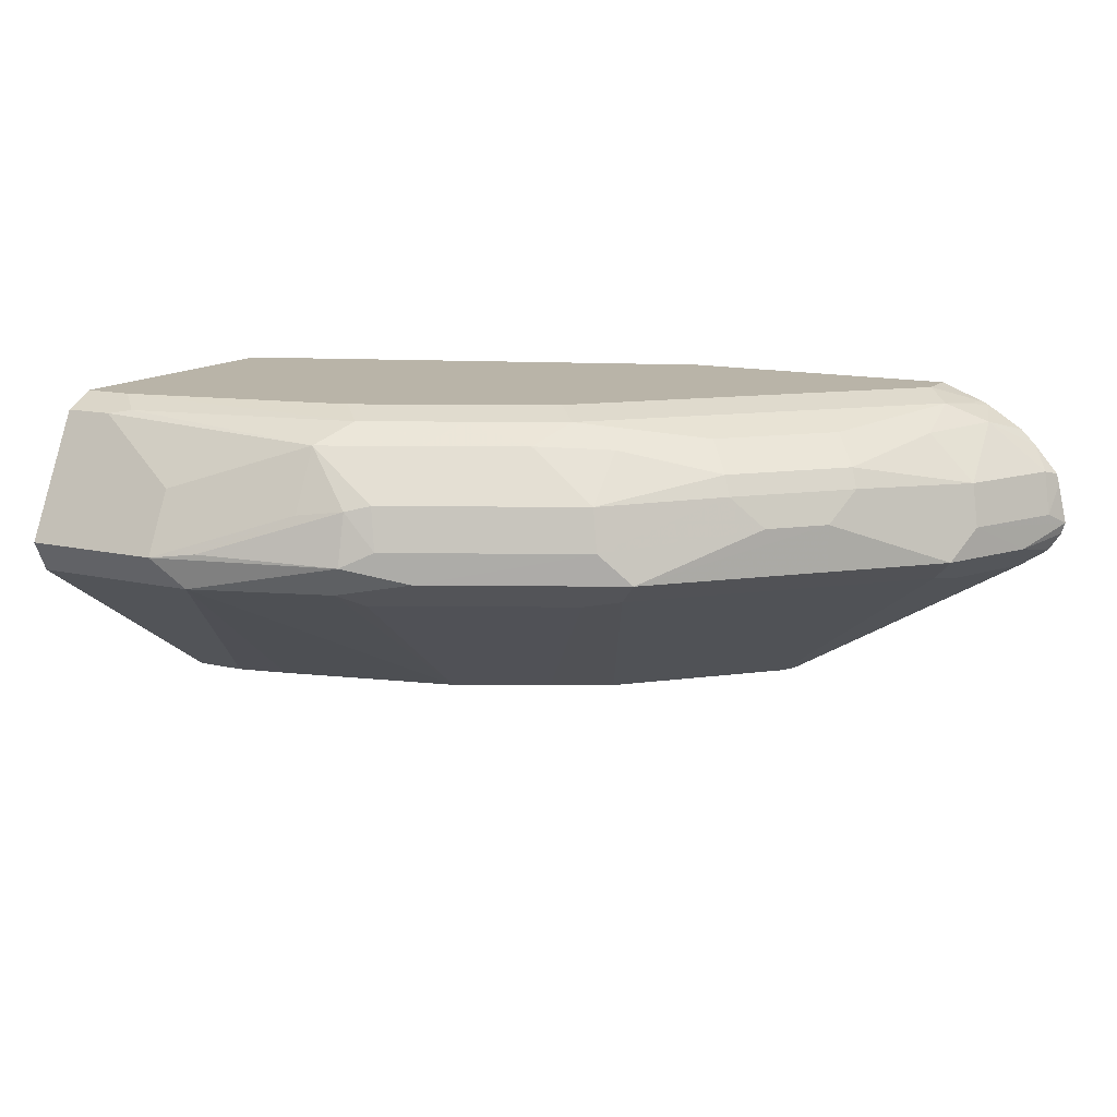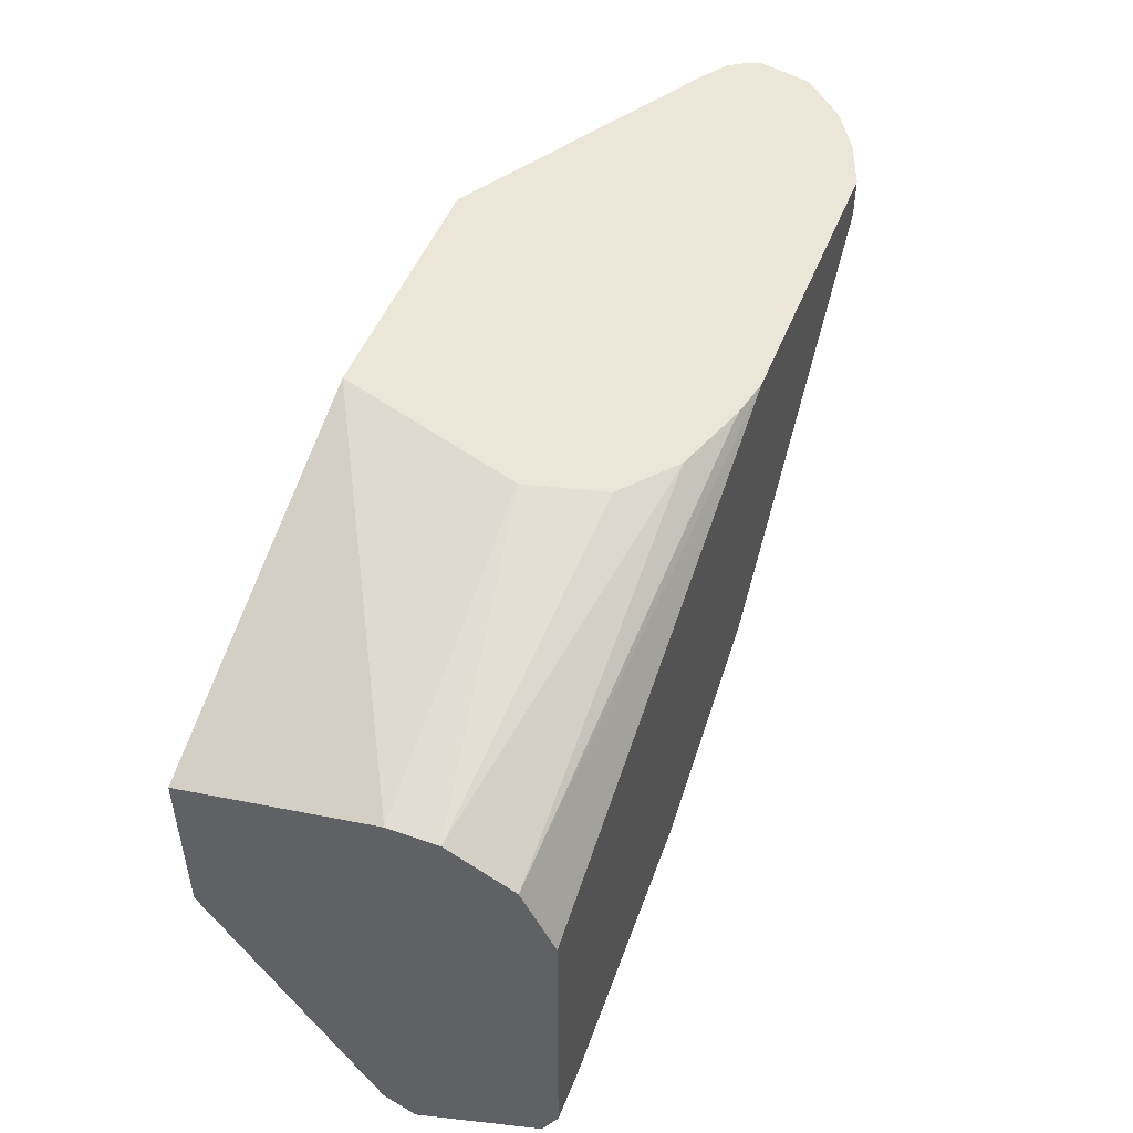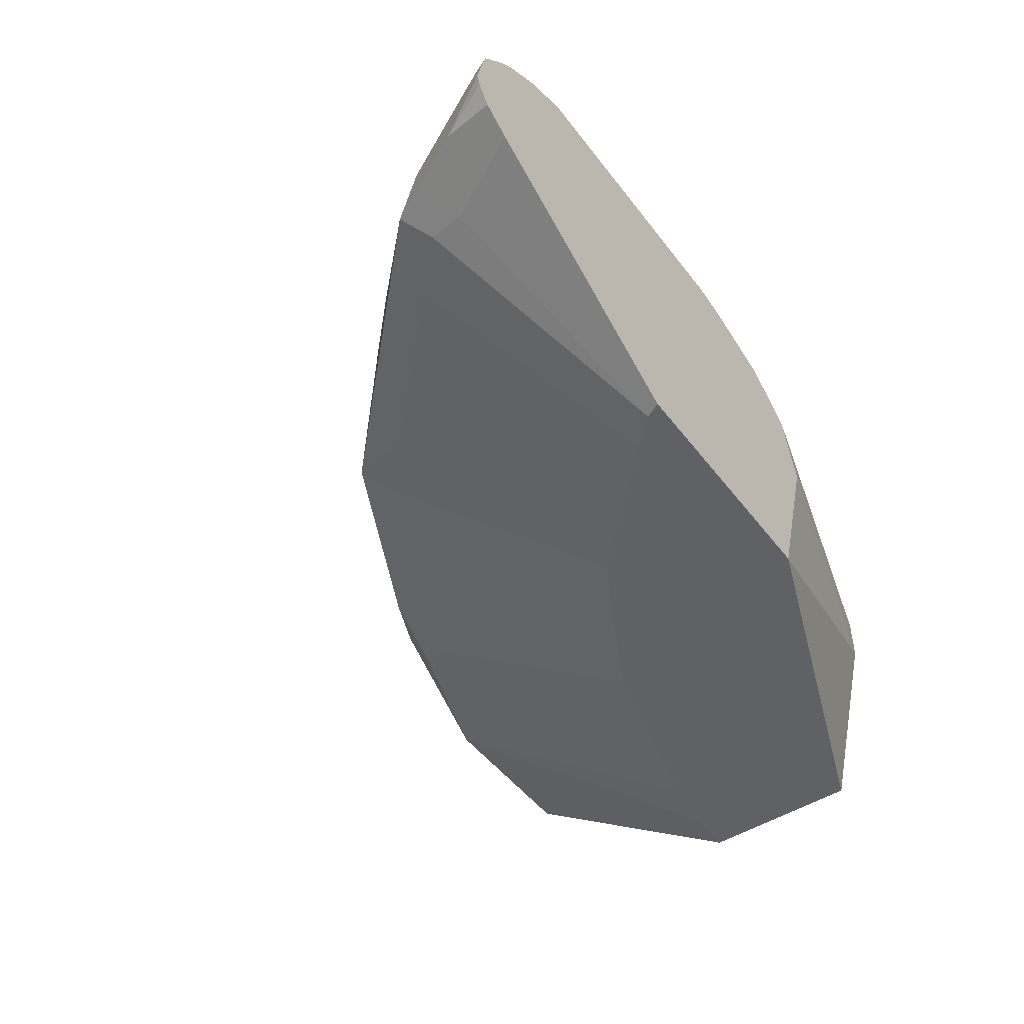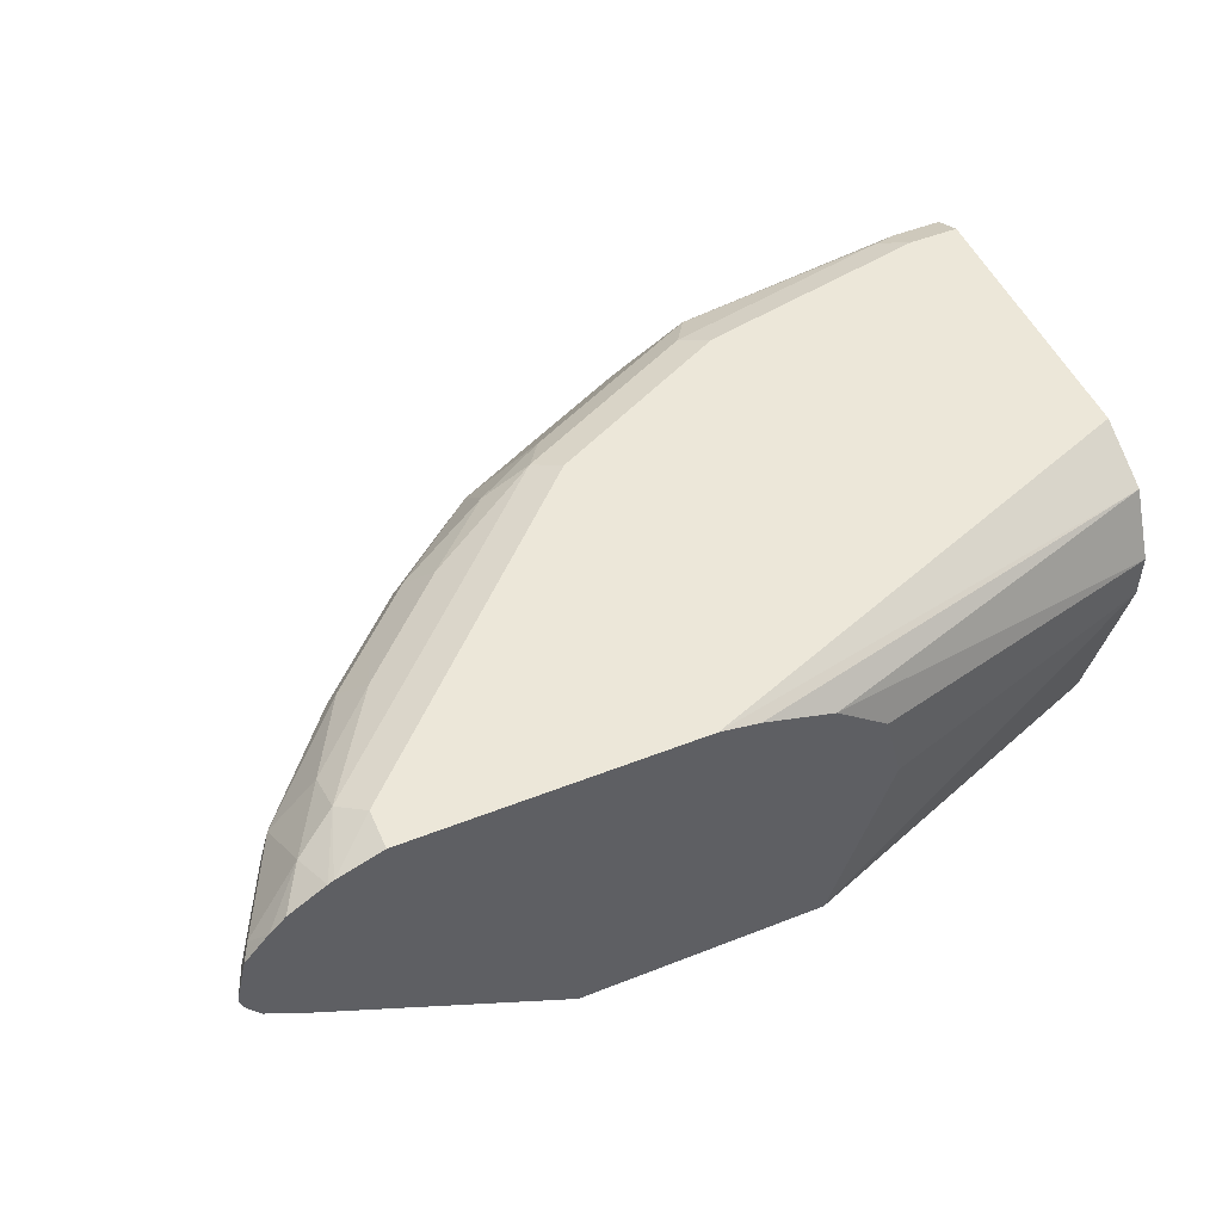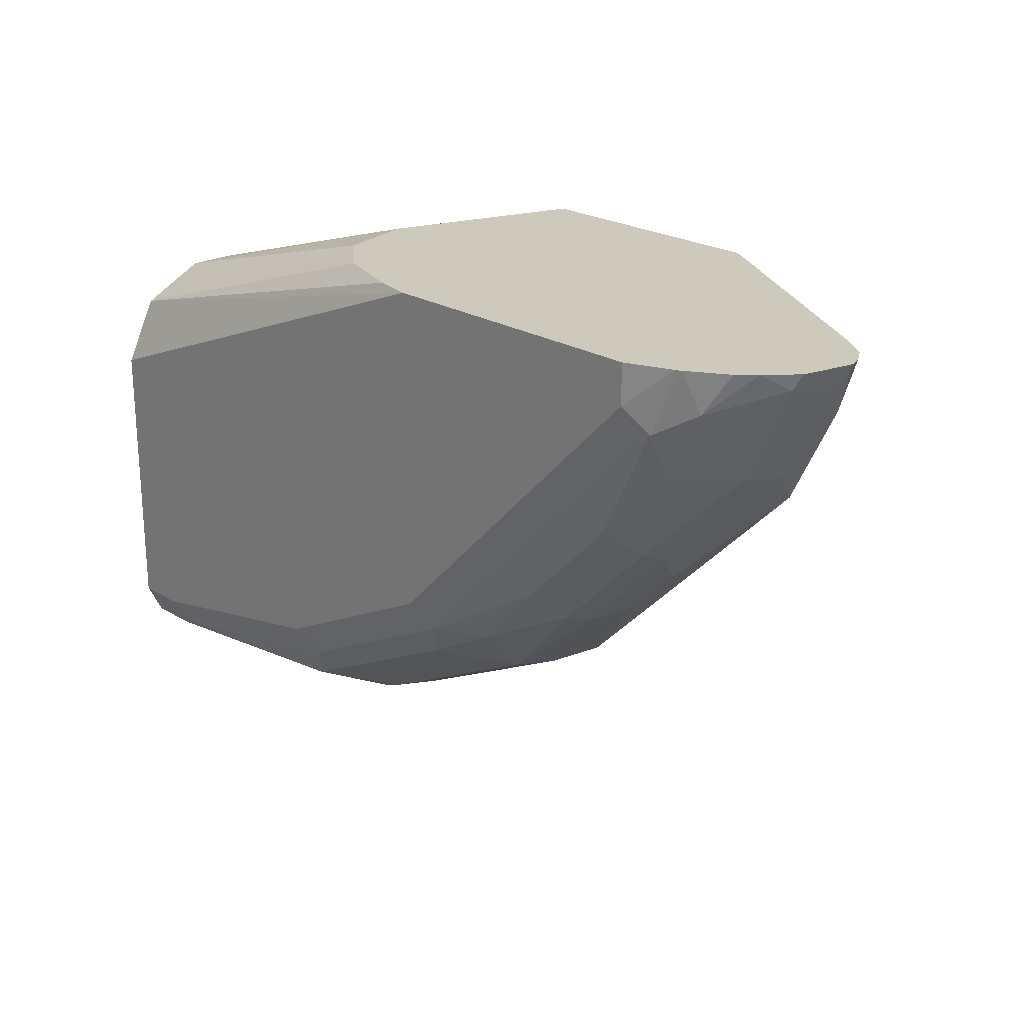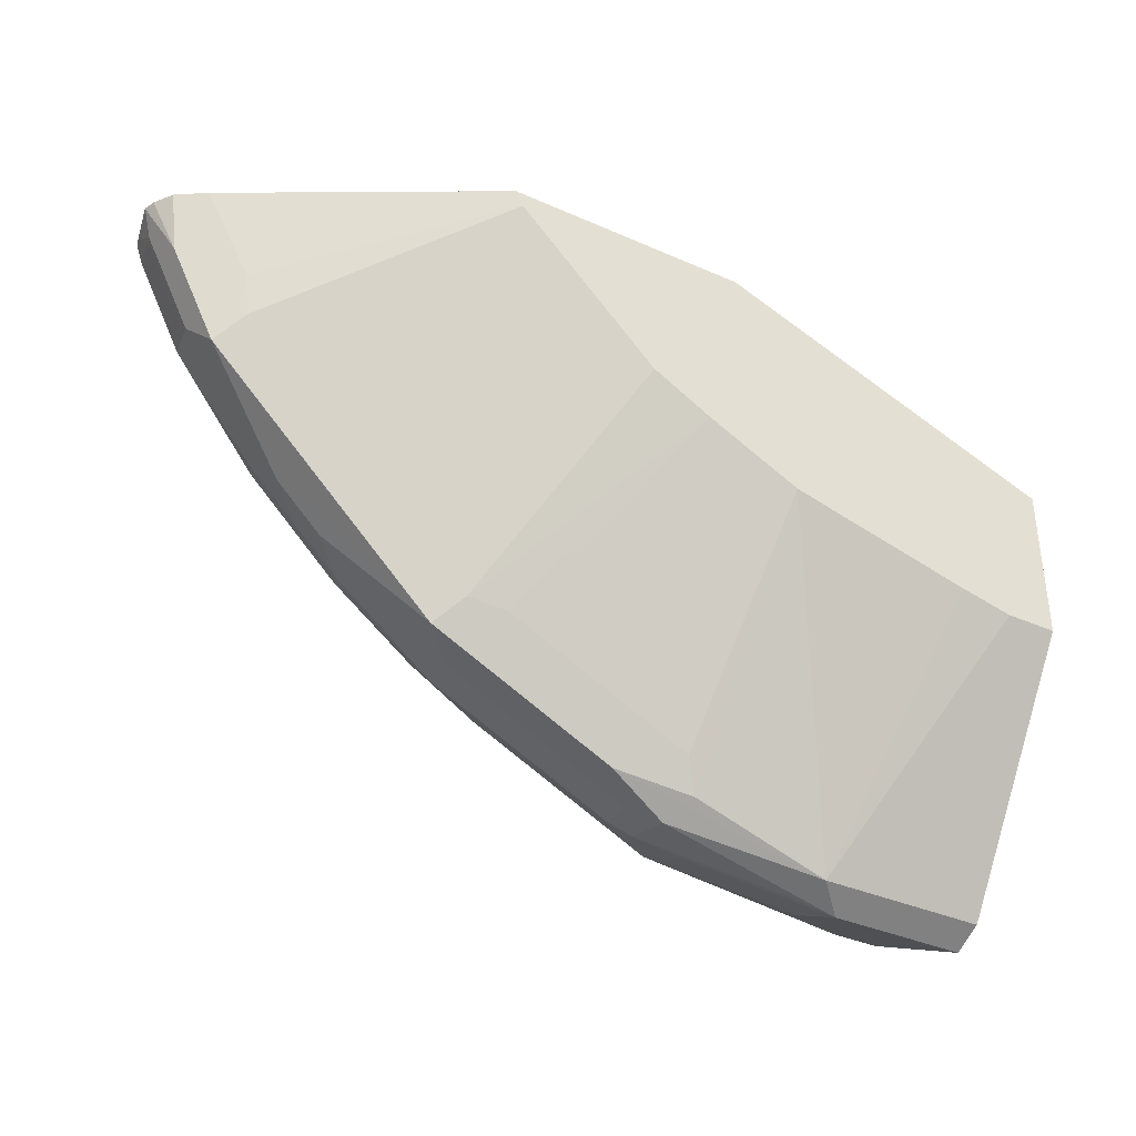
<metadata>
{"format":"obj","ext":"obj","renderer":"f3d","projection":"perspective","resolution":1024,"background":"white","views":[{"elev":13.2,"azim":-152.1,"up":"+Y"},{"elev":49.5,"azim":111.3,"up":"+Z"},{"elev":-48.3,"azim":-54.5,"up":"+Y"},{"elev":50.1,"azim":-23.4,"up":"+Y"},{"elev":22.7,"azim":-133.6,"up":"+Z"},{"elev":-36.6,"azim":-29.9,"up":"+Z"}]}
</metadata>
<code>
v -0.09995 0.666 -0.6994
v -0.1332 0.6702 -0.691
v -0.1999 0.6993 -0.666
v -0.1999 0.7438 -0.6438
v -0.09995 0.7104 -0.6771
v 0.001927 0.6896 -0.6876
v 0.001927 0.666 -0.6994
v -0.1222 0.6438 -0.6882
v -0.2331 0.666 -0.666
v -0.2331 0.7035 -0.6577
v -0.2165 0.7576 -0.6161
v -0.04997 0.7576 -0.6494
v -0.03333 0.7548 -0.6549
v -0.2498 0.7077 -0.6494
v -0.383 0.7077 -0.5828
v -0.2665 0.7438 -0.6105
v -0.2831 0.7576 -0.5828
v 0.001927 0.734 -0.6654
v 0.001927 0.6438 -0.6882
v -0.03574 0.5304 -0.515
v -0.07373 0.5304 -0.5066
v -0.207 0.5304 -0.4734
v -0.2221 0.6438 -0.6549
v -0.2776 0.6549 -0.6438
v -0.2553 0.6771 -0.6549
v -0.1999 0.766 -0.5994
v -0.03333 0.766 -0.6327
v 0.001927 0.7555 -0.6536
v 0.001927 0.7548 -0.6549
v -0.3885 0.6771 -0.5883
v -0.4551 0.7104 -0.5217
v -0.4496 0.7243 -0.5162
v -0.383 0.741 -0.5495
v -0.333 0.7438 -0.5772
v -0.3496 0.7576 -0.5495
v -0.333 0.766 -0.5328
v -0.2665 0.766 -0.5661
v 0.001927 0.5304 -0.515
v -0.2735 0.5304 -0.4401
v -0.2331 0.6328 -0.6327
v -0.383 0.6494 -0.5828
v -0.4107 0.6549 -0.5772
v -0.2998 0.666 -0.6327
v 0.001927 0.766 -0.6327
v -0.4773 0.6882 -0.5106
v -0.4884 0.7104 -0.4885
v -0.4829 0.7243 -0.4829
v -0.4662 0.7451 -0.4663
v -0.4329 0.7451 -0.4995
v -0.383 0.7576 -0.5162
v -0.3663 0.766 -0.4995
v 0.001927 0.5304 -0.3996
v -0.3163 0.5304 -0.4163
v -0.394 0.6383 -0.5606
v -0.3663 0.6328 -0.5661
v -0.4274 0.6383 -0.5273
v -0.5106 0.6549 -0.4774
v -0.5106 0.6882 -0.4774
v 0.001927 0.766 -0.433
v -0.5217 0.7104 -0.4551
v -0.5161 0.7243 -0.4496
v -0.4995 0.7451 -0.433
v -0.4496 0.7576 -0.4496
v -0.4162 0.7576 -0.4829
v -0.5495 0.7576 -0.3497
v -0.4662 0.766 -0.3996
v 0.001927 0.666 -0.3664
v -0.247 0.5304 -0.3053
v -0.3355 0.5304 -0.3972
v -0.5273 0.6383 -0.4274
v -0.5772 0.6549 -0.4107
v -0.5883 0.6771 -0.3885
v -0.5828 0.7077 -0.383
v 0.001927 0.7438 -0.3885
v -0.333 0.766 -0.3053
v -0.5495 0.741 -0.383
v -0.5772 0.7438 -0.3331
v -0.568 0.7518 -0.3053
v -0.5643 0.7537 -0.3053
v -0.5328 0.766 -0.3331
v 0.001927 0.6993 -0.3664
v -0.2054 0.6604 -0.3053
v -0.4218 0.5304 -0.3053
v -0.3972 0.5304 -0.3355
v -0.5606 0.6383 -0.3941
v -0.5828 0.6494 -0.383
v -0.6105 0.6549 -0.3441
v -0.63 0.6688 -0.3053
v -0.6216 0.6771 -0.322
v -0.616 0.7077 -0.3164
v -0.3053 0.7604 -0.3053
v -0.2553 0.7438 -0.3053
v -0.5328 0.766 -0.3053
v -0.605 0.7243 -0.3053
v -0.5938 0.7354 -0.3053
v -0.2187 0.7138 -0.3053
v -0.2054 0.6605 -0.3053
v -0.5983 0.6339 -0.3053
v -0.5661 0.6328 -0.3664
v -0.4162 0.5304 -0.3164
v -0.616 0.6494 -0.3164
v -0.6272 0.6605 -0.3053
v -0.6237 0.6969 -0.3053
v -0.6216 0.7049 -0.3053
v -0.605 0.6383 -0.3053
v -0.6183 0.6472 -0.3053
f 56 70 57
f 56 69 70
f 57 70 71
f 57 71 58
f 58 71 72
f 58 72 73
f 58 73 60
f 59 75 74
f 60 73 61
f 61 73 76
f 68 97 96
f 62 76 65
f 65 76 77
f 65 77 78
f 65 78 79
f 65 79 80
f 65 80 66
f 67 81 97
f 67 97 82
f 67 82 68
f 68 82 97
f 68 96 92
f 61 76 62
f 53 56 54
f 47 61 62
f 52 67 68
f 39 53 54
f 68 92 91
f 39 54 55
f 39 55 40
f 40 55 41
f 41 55 54
f 41 54 42
f 42 56 57
f 42 57 58
f 42 58 45
f 42 54 56
f 46 58 60
f 46 60 61
f 46 61 47
f 47 62 48
f 48 63 64
f 48 64 50
f 48 62 65
f 48 65 63
f 50 64 51
f 51 64 63
f 51 63 65
f 51 65 66
f 53 69 56
f 68 91 75
f 73 90 77
f 68 93 79
f 77 90 94
f 77 94 95
f 77 95 78
f 79 93 80
f 81 92 96
f 81 96 97
f 83 98 99
f 83 99 100
f 84 100 85
f 85 100 99
f 74 92 81
f 86 99 87
f 87 101 102
f 87 102 88
f 87 99 98
f 88 103 89
f 89 103 90
f 90 103 104
f 90 104 94
f 98 105 101
f 101 106 102
f 35 51 36
f 87 98 101
f 74 91 92
f 74 75 91
f 73 77 76
f 68 79 78
f 68 78 95
f 68 95 94
f 68 94 104
f 68 104 103
f 68 103 88
f 101 105 106
f 68 88 102
f 68 102 106
f 68 106 105
f 68 105 98
f 68 98 83
f 69 84 70
f 70 85 71
f 70 84 85
f 71 85 99
f 71 99 86
f 71 86 87
f 71 87 72
f 72 87 88
f 72 88 89
f 72 89 73
f 73 89 90
f 68 75 93
f 35 50 51
f 10 25 14
f 35 49 48
f 6 44 59
f 6 59 74
f 6 74 81
f 6 81 67
f 6 52 38
f 6 38 19
f 6 19 7
f 8 19 38
f 8 38 20
f 8 20 21
f 6 28 44
f 8 21 22
f 8 23 24
f 8 24 9
f 9 24 25
f 9 25 10
f 11 26 27
f 11 27 12
f 11 17 37
f 11 37 26
f 12 27 13
f 13 27 28
f 8 22 23
f 13 28 29
f 6 29 28
f 5 13 18
f 35 48 50
f 1 2 3
f 1 3 4
f 1 4 5
f 1 5 18
f 1 18 6
f 1 6 7
f 1 7 19
f 1 19 8
f 1 8 9
f 6 18 29
f 1 9 2
f 2 10 3
f 3 10 4
f 4 11 12
f 4 12 13
f 4 13 5
f 4 10 14
f 4 14 15
f 4 15 16
f 4 16 17
f 4 17 11
f 2 9 10
f 13 29 18
f 6 67 52
f 14 30 15
f 24 43 25
f 25 43 30
f 26 37 36
f 26 36 51
f 26 51 66
f 26 66 80
f 26 80 93
f 26 93 75
f 26 75 59
f 26 59 44
f 26 44 27
f 27 44 28
f 30 42 45
f 30 45 31
f 31 45 58
f 31 58 46
f 31 46 32
f 32 46 47
f 14 25 30
f 32 48 49
f 32 49 33
f 33 35 34
f 33 49 35
f 24 30 43
f 24 42 30
f 32 47 48
f 24 40 41
f 24 41 42
f 15 30 31
f 15 31 32
f 15 33 34
f 15 34 16
f 16 34 17
f 17 34 35
f 17 35 36
f 17 36 37
f 20 38 52
f 20 52 68
f 15 32 33
f 20 83 100
f 20 68 83
f 22 40 23
f 20 22 21
f 20 39 22
f 22 39 40
f 20 69 53
f 20 84 69
f 20 100 84
f 20 53 39
f 23 40 24

</code>
